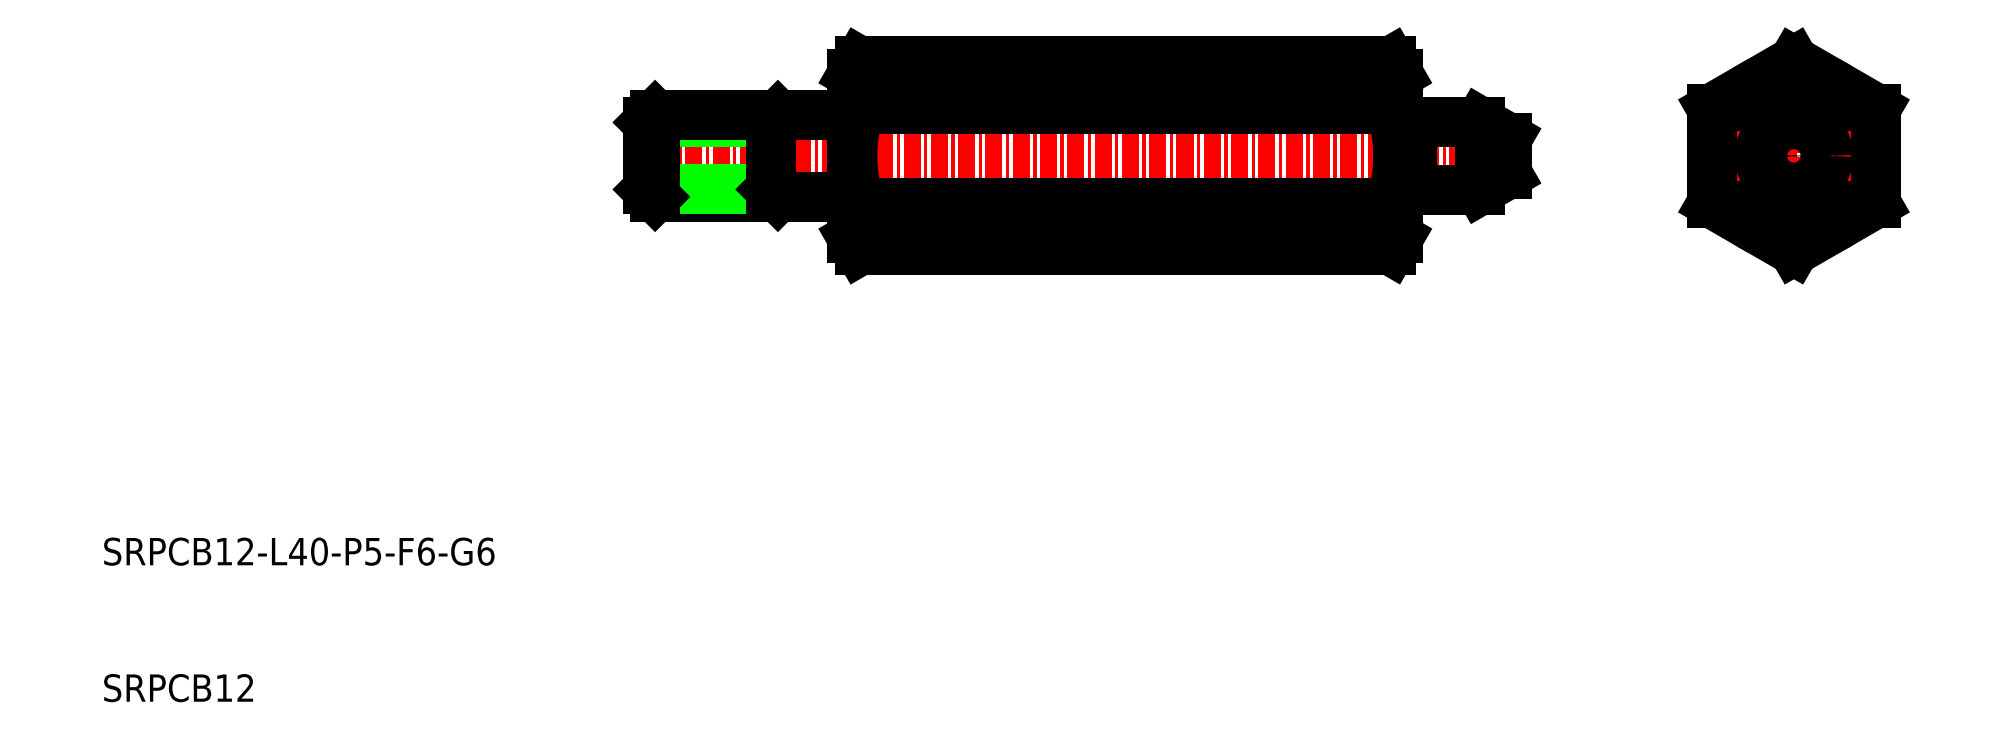
<metadata>
{"format":"dxf","ext":"dxf","renderer":"ezdxf+matplotlib","layout":"modelspace","background":"white","min_lineweight":24,"dpi":150}
</metadata>
<code>
0
SECTION
2
ENTITIES
0
LINE
8
CENTER
10
114
20
50
30
0
11
49
21
50
31
0
0
LINE
8
0
10
104.5
20
43.07
30
0
11
65.54
21
43.07
31
0
0
LINE
8
0
10
104.5
20
46.54
30
0
11
65.54
21
46.54
31
0
0
LINE
8
0
10
104.5
20
53.46
30
0
11
65.54
21
53.46
31
0
0
LINE
8
0
10
104.5
20
56.93
30
0
11
65.54
21
56.93
31
0
0
ARC
8
0
10
68.07
20
44.8
30
0
40
3.067
50
145.6
51
214.4
0
LINE
8
0
10
65
20
44
30
0
11
65
21
56
31
0
0
LINE
8
0
10
65
20
44
30
0
11
65.54
21
43.07
31
0
0
ARC
8
0
10
68.07
20
55.2
30
0
40
3.067
50
145.6
51
214.4
0
ARC
8
0
10
76.46
20
50
30
0
40
11.46
50
162.4
51
197.6
0
LINE
8
0
10
65
20
56
30
0
11
65.54
21
56.93
31
0
0
ARC
8
0
10
101.9
20
44.8
30
0
40
3.067
50
325.6
51
34.38
0
LINE
8
0
10
105
20
44
30
0
11
105
21
56
31
0
0
LINE
8
0
10
105
20
44
30
0
11
104.5
21
43.07
31
0
0
ARC
8
0
10
101.9
20
55.2
30
0
40
3.067
50
325.6
51
34.38
0
ARC
8
0
10
93.54
20
50
30
0
40
11.46
50
342.4
51
17.59
0
LINE
8
0
10
105
20
56
30
0
11
104.5
21
56.93
31
0
0
LINE
8
CENTER
10
134
20
57.93
30
0
11
134
21
42.07
31
0
0
LINE
8
0
10
134
20
43.07
30
0
11
140
21
46.54
31
0
0
LINE
8
0
10
128
20
46.54
30
0
11
134
21
43.07
31
0
0
CIRCLE
8
0
10
134
20
50
30
0
40
6
0
LINE
8
CENTER
10
127
20
50
30
0
11
141
21
50
31
0
0
LINE
8
0
10
140
20
53.46
30
0
11
134
21
56.93
31
0
0
LINE
8
0
10
134
20
56.93
30
0
11
128
21
53.46
31
0
0
LINE
8
0
10
128
20
53.46
30
0
11
128
21
46.54
31
0
0
LINE
8
0
10
140
20
46.54
30
0
11
140
21
53.46
31
0
0
LINE
8
0
10
50.54
20
47
30
0
11
65
21
47
31
0
0
LINE
8
0
10
50
20
47.54
30
0
11
59
21
47.54
31
0
0
LINE
8
0
10
50
20
52.46
30
0
11
59
21
52.46
31
0
0
LINE
8
0
10
50.54
20
53
30
0
11
65
21
53
31
0
0
LINE
8
0
10
59
20
47
30
0
11
59
21
53
31
0
0
LINE
8
0
10
50
20
47.54
30
0
11
50
21
52.46
31
0
0
LINE
8
0
10
50.54
20
53
30
0
11
50
21
52.46
31
0
0
LINE
8
0
10
50
20
47.54
30
0
11
50.54
21
47
31
0
0
LINE
8
0
10
50.54
20
47
30
0
11
50.54
21
53
31
0
0
LINE
8
0
10
59.54
20
53
30
0
11
59
21
52.46
31
0
0
LINE
8
0
10
59
20
47.54
30
0
11
59.54
21
47
31
0
0
LINE
8
0
10
111
20
47.5
30
0
11
106
21
47.5
31
0
0
LINE
8
0
10
111
20
52.5
30
0
11
106
21
52.5
31
0
0
LINE
8
0
10
106
20
47.5
30
0
11
106
21
52.5
31
0
0
LINE
8
0
10
111
20
47.5
30
0
11
111
21
52.5
31
0
0
LINE
8
0
10
113
20
48.65
30
0
11
113
21
51.35
31
0
0
LINE
8
0
10
113
20
51.35
30
0
11
111
21
52.5
31
0
0
LINE
8
0
10
113
20
48.65
30
0
11
111
21
47.5
31
0
0
LINE
8
0
10
105.8
20
52.4
30
0
11
105.2
21
52.4
31
0
0
ARC
8
0
10
105.2
20
52.6
30
0
40
0.2
50
180
51
270
0
ARC
8
0
10
105.8
20
52.6
30
0
40
0.2
50
270
51
330
0
LINE
8
0
10
105.8
20
47.6
30
0
11
105.2
21
47.6
31
0
0
ARC
8
0
10
105.2
20
47.4
30
0
40
0.2
50
90
51
180
0
ARC
8
0
10
105.8
20
47.4
30
0
40
0.2
50
30
51
90
0
CIRCLE
8
0
10
134
20
50
30
0
40
2.5
0
CIRCLE
8
0
10
134
20
50
30
0
40
1.345
0
TEXT
8
0
10
10
20
10
30
0
40
2
1
SRPCB12
0
TEXT
8
0
10
10
20
20
30
0
40
2
1
SRPCB12-L40-P5-F6-G6
0
ENDSEC
0
EOF

</code>
